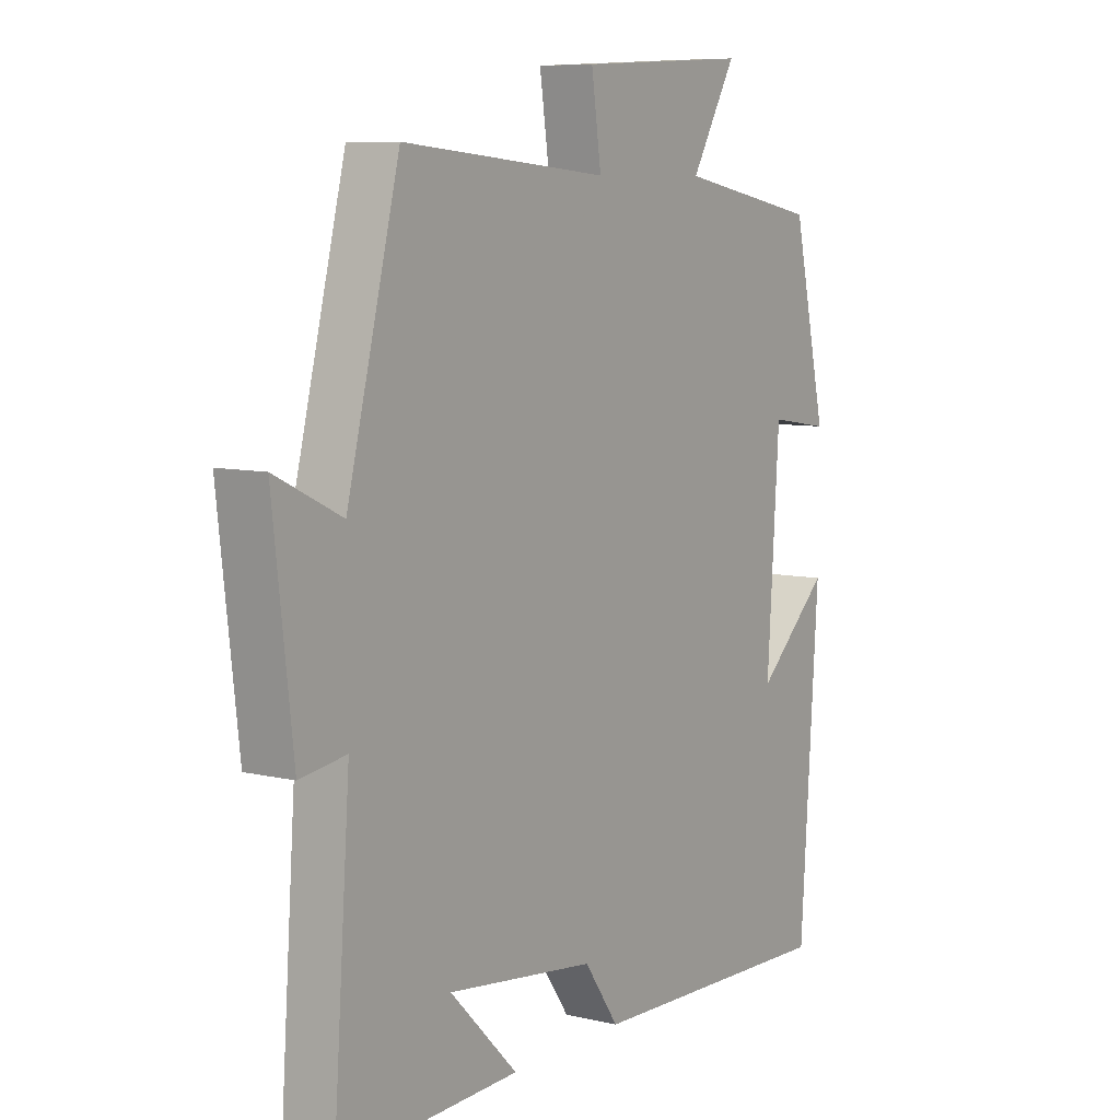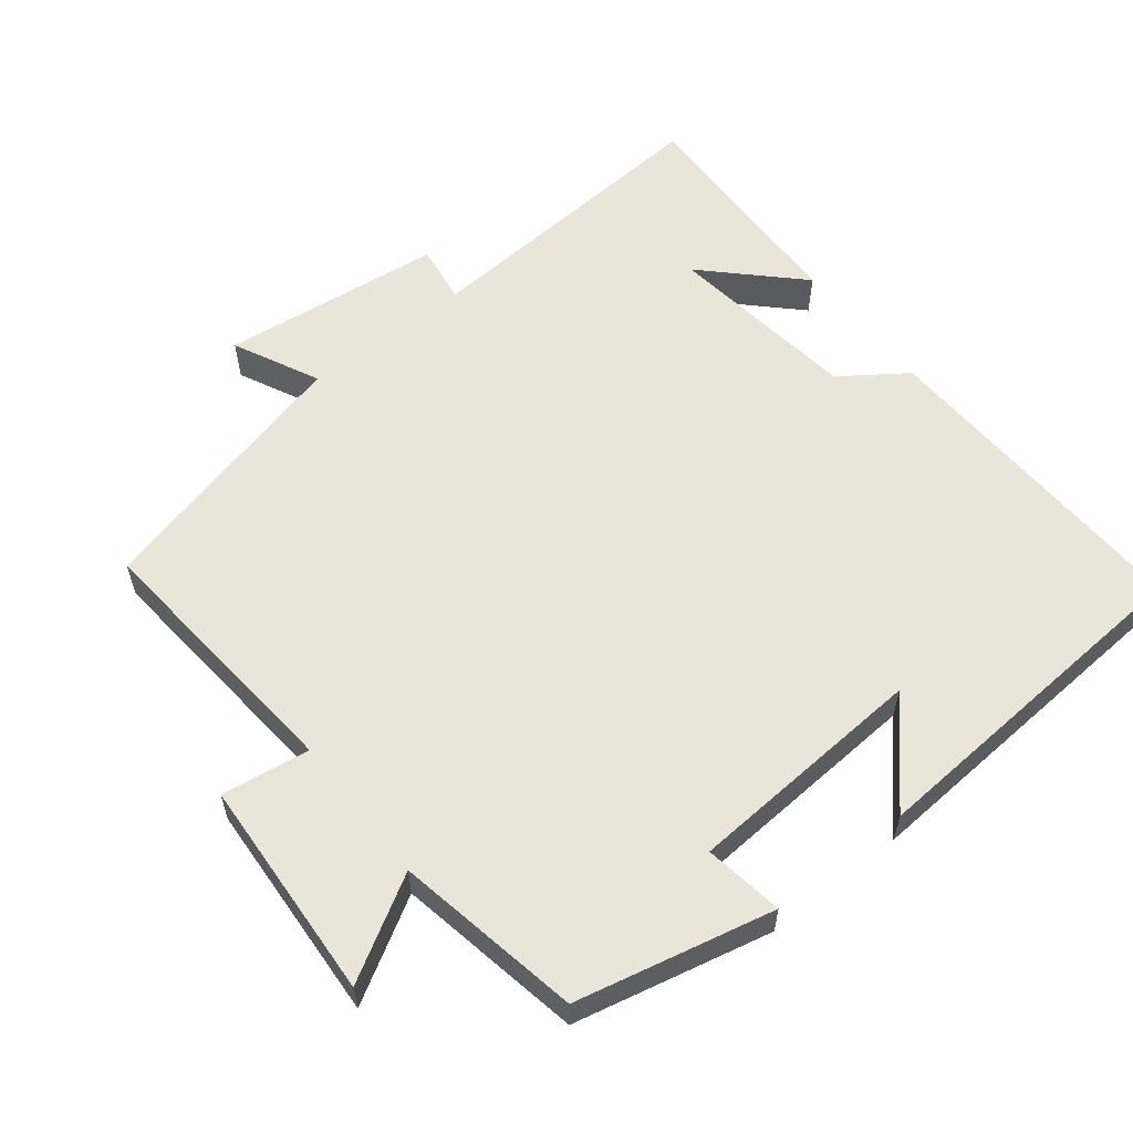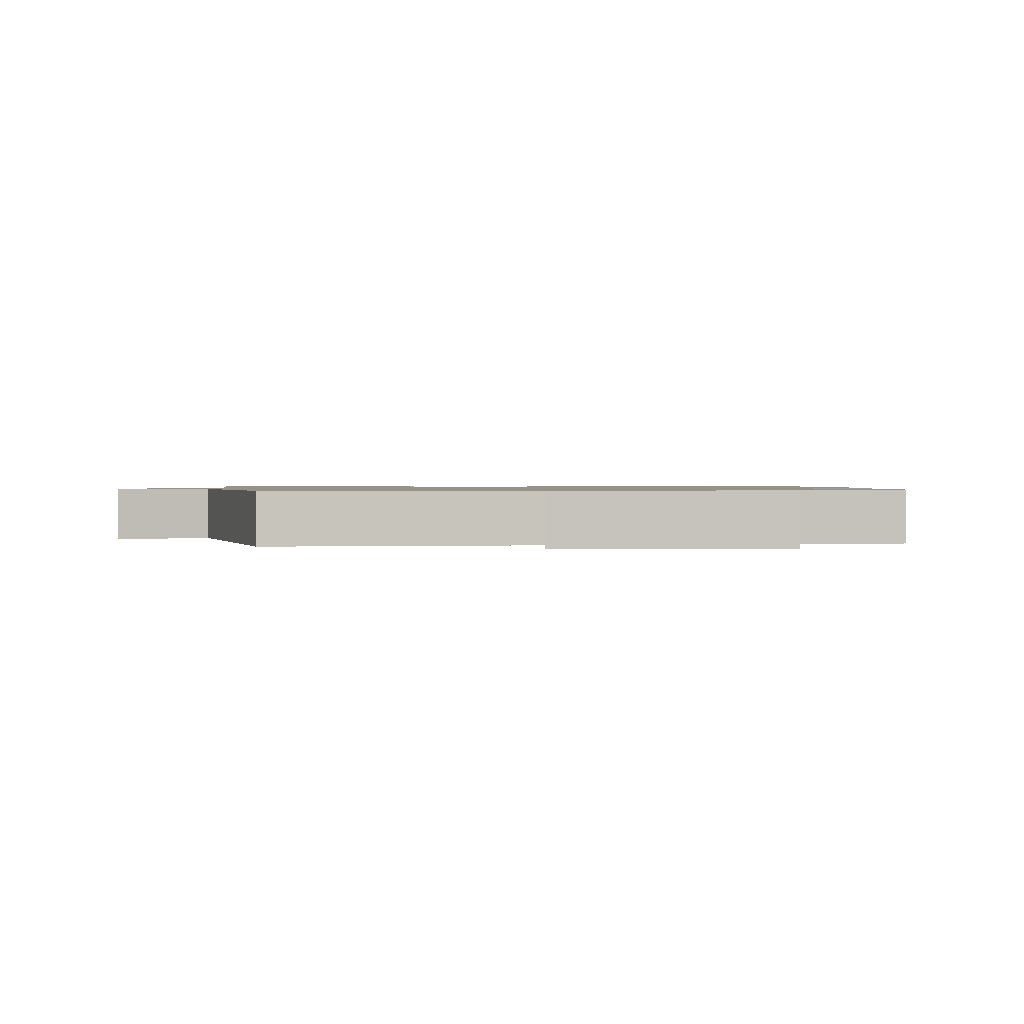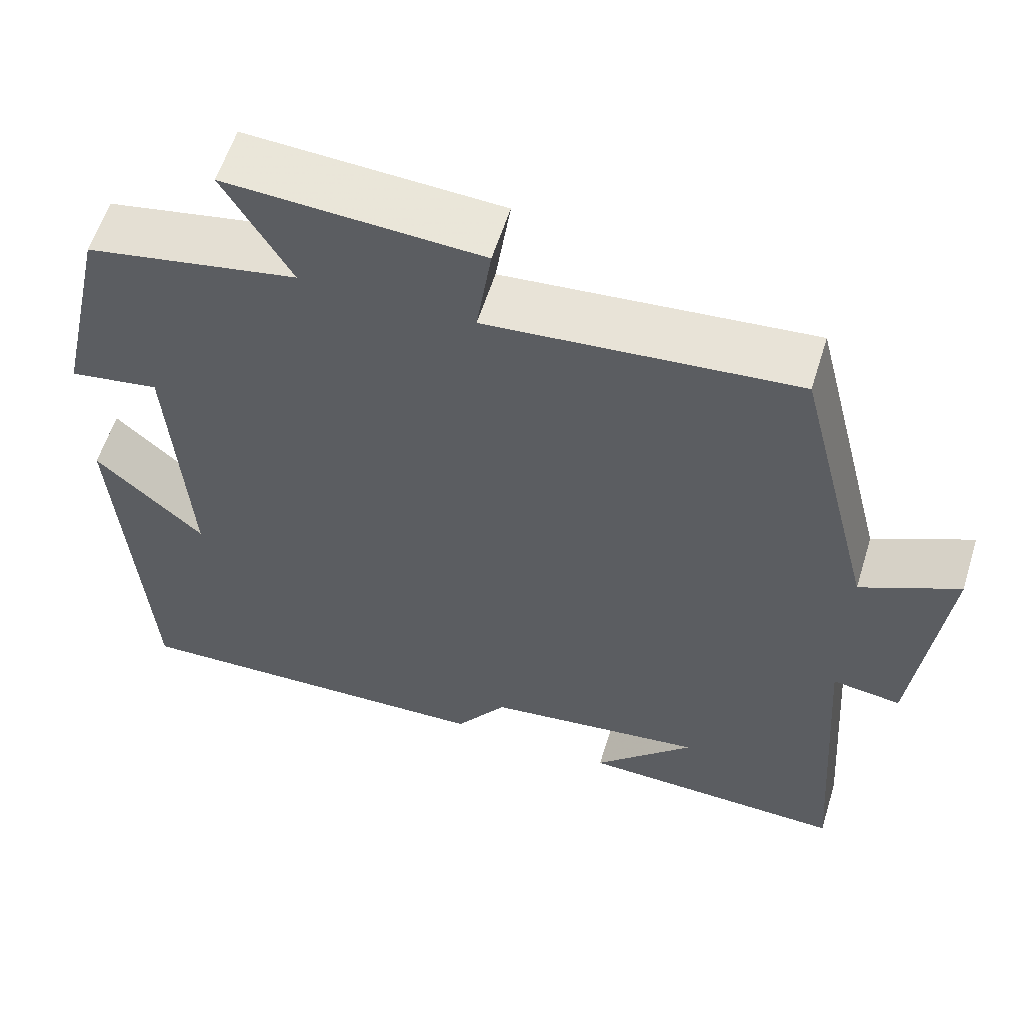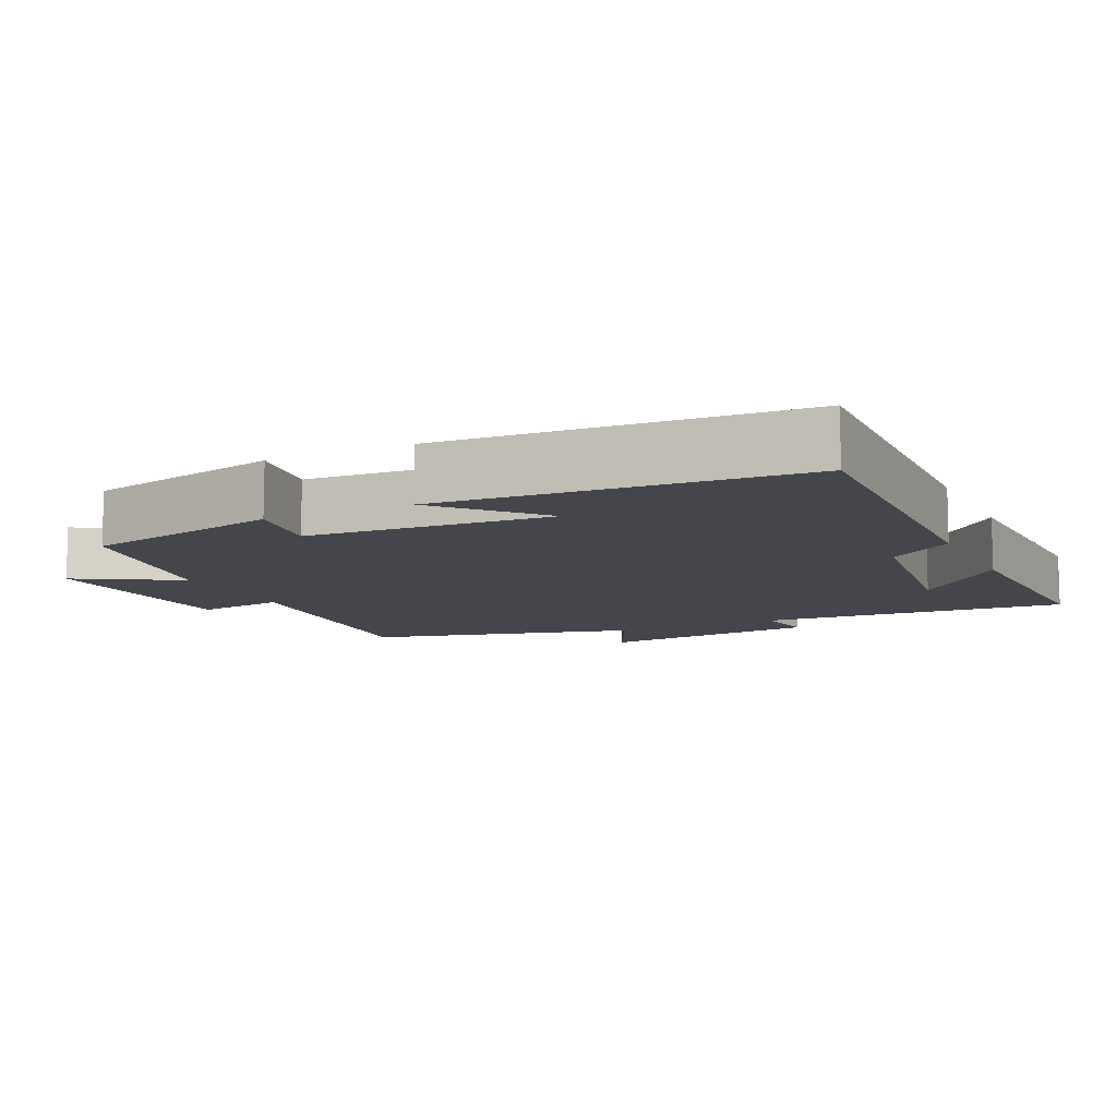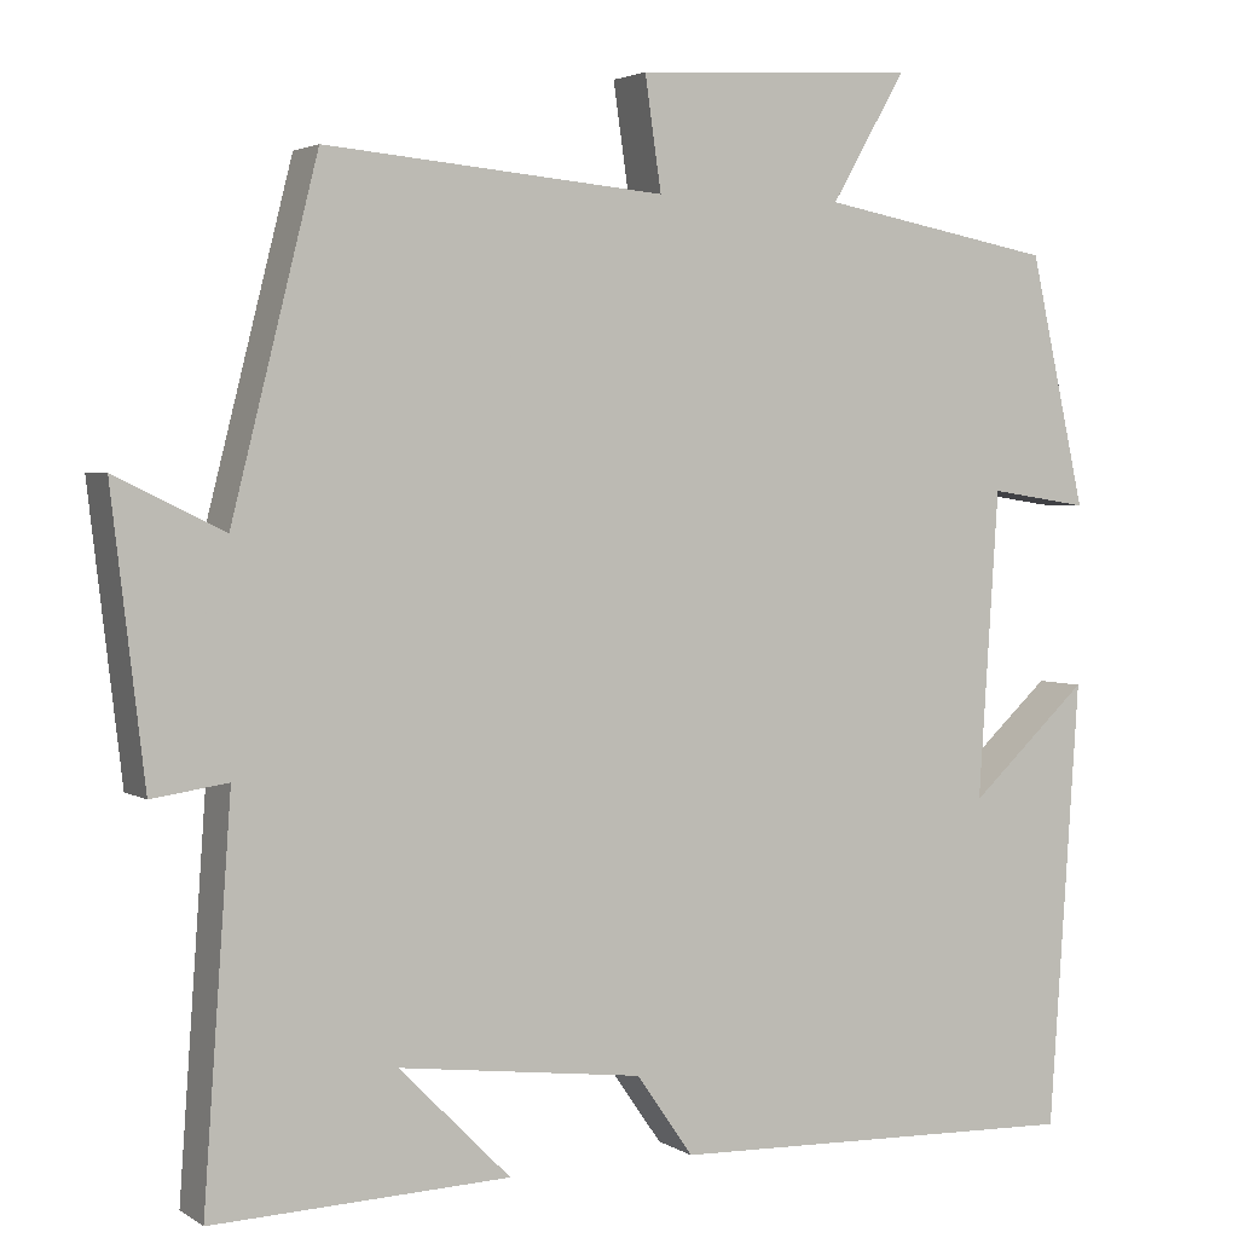
<metadata>
{"format":"obj","ext":"obj","renderer":"f3d","projection":"perspective","resolution":1024,"background":"white","views":[{"elev":7.9,"azim":-56.4,"up":"+Z"},{"elev":58.3,"azim":51.7,"up":"+Y"},{"elev":1.0,"azim":-2.9,"up":"+Y"},{"elev":58.4,"azim":-162.8,"up":"+Z"},{"elev":-10.1,"azim":115.4,"up":"+Y"},{"elev":3.1,"azim":-27.6,"up":"+Z"}]}
</metadata>
<code>
v -0.531 0.07 -0.511
v -0.5 0.07 -0.082
v -0.584 0.07 -0.094
v -0.62 0.07 0.216
v -0.5 0.07 0.158
v -0.405 0.07 0.533
v -0.03 0.07 0.5
v -0.048 0.07 0.623
v 0.262 0.07 0.641
v 0.18 0.07 0.5
v 0.438 0.07 0.452
v 0.5 0.07 0.177
v 0.39 0.07 0.194
v 0.368 0.07 -0.144
v 0.5 0.07 -0.023
v 0.467 0.07 -0.515
v 0.007 0.07 -0.5
v -0.056 0.07 -0.41
v -0.326 0.07 -0.376
v -0.203 0.07 -0.5
v -0.531 0 -0.511
v -0.5 0 -0.082
v -0.584 0 -0.094
v -0.62 0 0.216
v -0.5 0 0.158
v -0.405 0 0.533
v -0.03 0 0.5
v -0.048 0 0.623
v 0.262 0 0.641
v 0.18 0 0.5
v 0.438 0 0.452
v 0.5 0 0.177
v 0.39 0 0.194
v 0.368 0 -0.144
v 0.5 0 -0.023
v 0.467 0 -0.515
v 0.007 0 -0.5
v -0.056 0 -0.41
v -0.326 0 -0.376
v -0.203 0 -0.5
f 19 20 1
f 16 17 18
f 14 15 16
f 14 16 18
f 13 14 18 19
f 10 11 12 13
f 7 8 9 10
f 19 1 2
f 13 19 2
f 10 13 2
f 7 10 2
f 2 3 4 5
f 2 5 6 7
f 21 40 39
f 38 37 36
f 36 35 34
f 38 36 34
f 39 38 34 33
f 33 32 31 30
f 30 29 28 27
f 22 21 39
f 22 39 33
f 22 33 30
f 22 30 27
f 25 24 23 22
f 27 26 25 22
f 1 21 22 2
f 2 22 23 3
f 3 23 24 4
f 4 24 25 5
f 5 25 26 6
f 6 26 27 7
f 7 27 28 8
f 8 28 29 9
f 9 29 30 10
f 10 30 31 11
f 11 31 32 12
f 12 32 33 13
f 13 33 34 14
f 14 34 35 15
f 15 35 36 16
f 16 36 37 17
f 17 37 38 18
f 18 38 39 19
f 19 39 40 20
f 20 40 21 1

</code>
